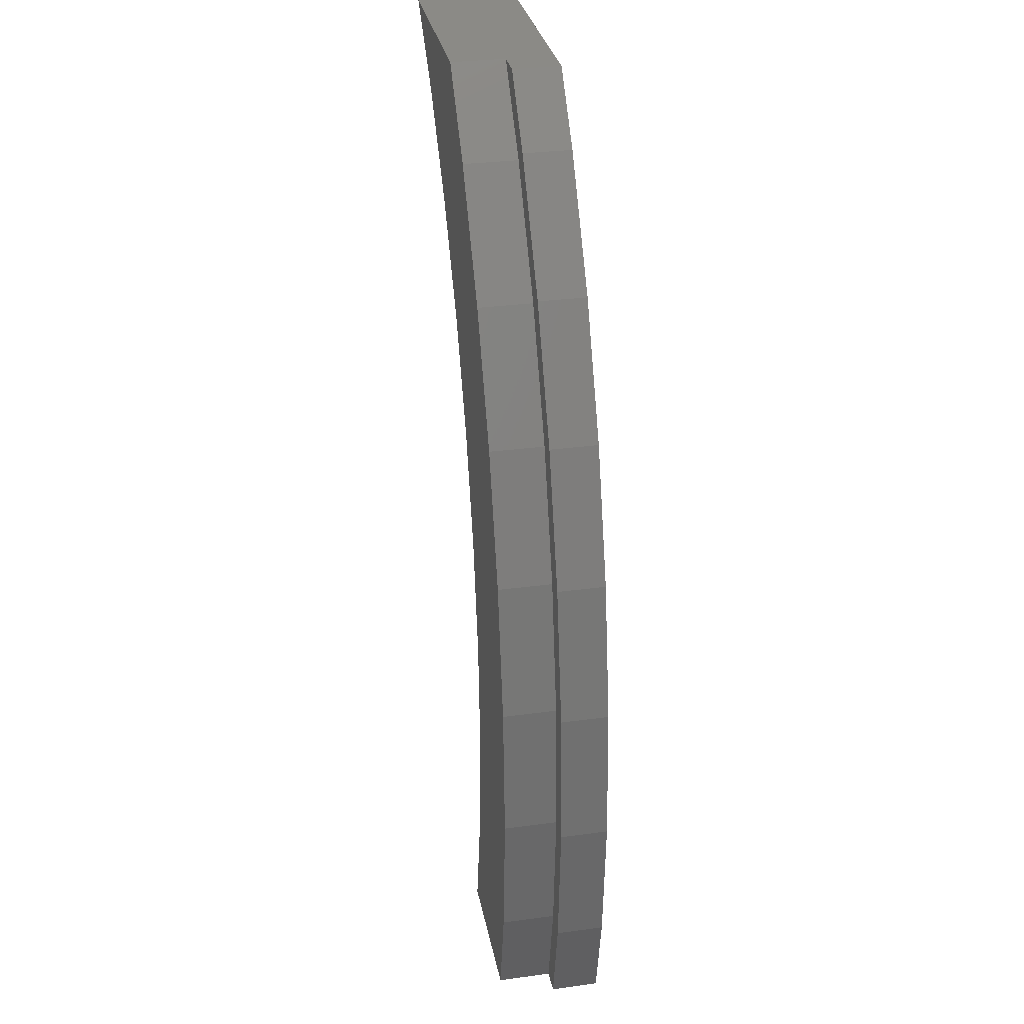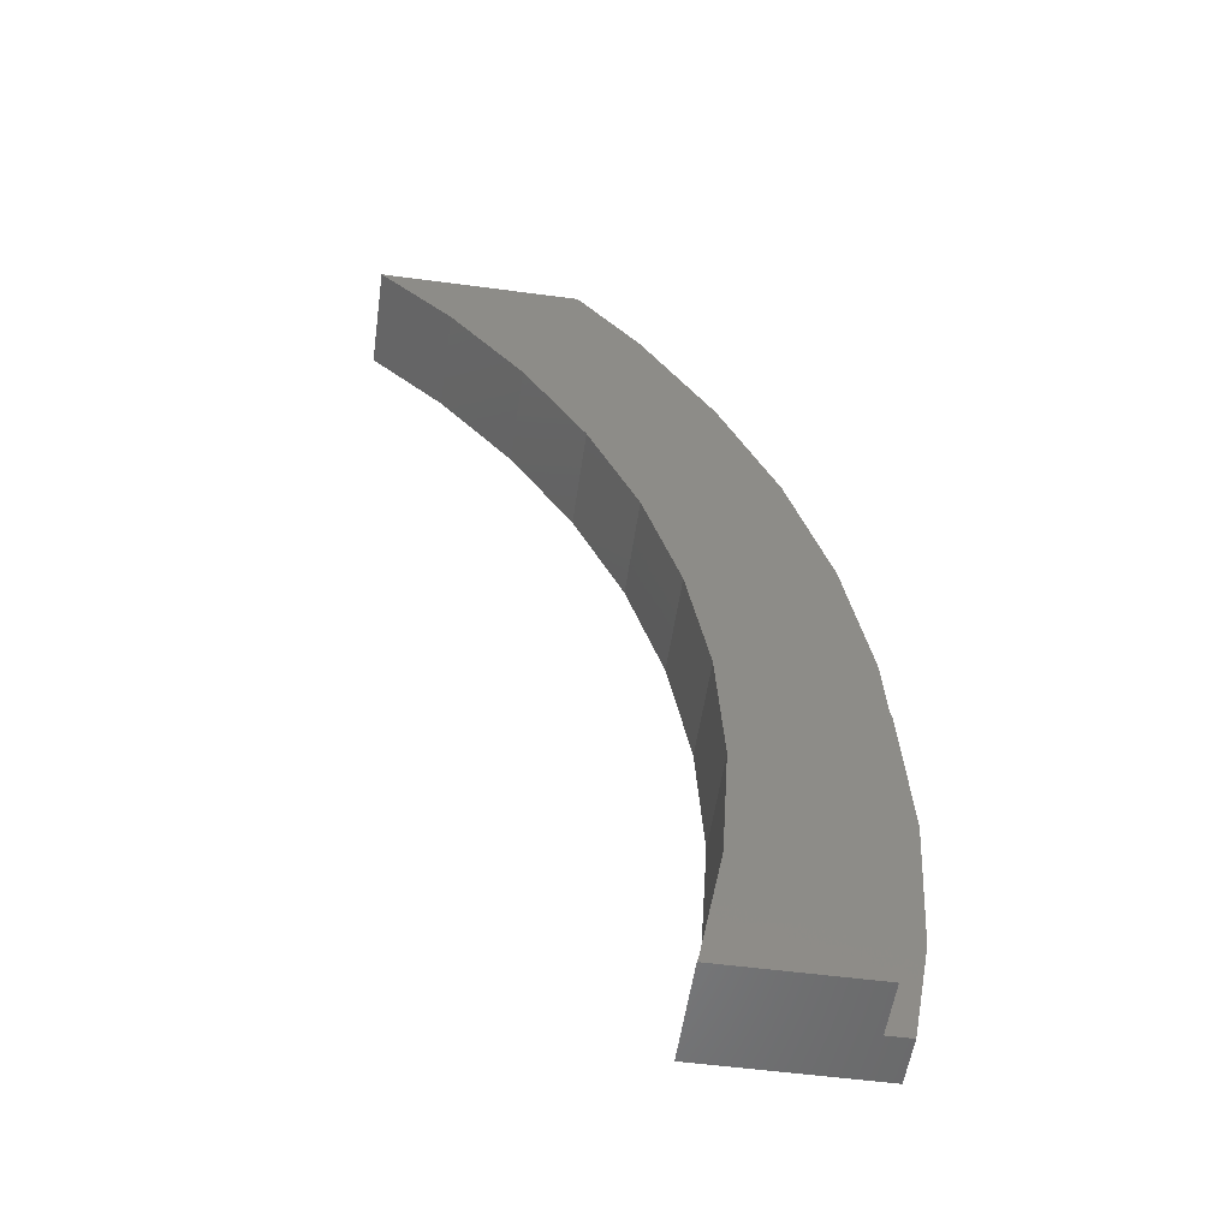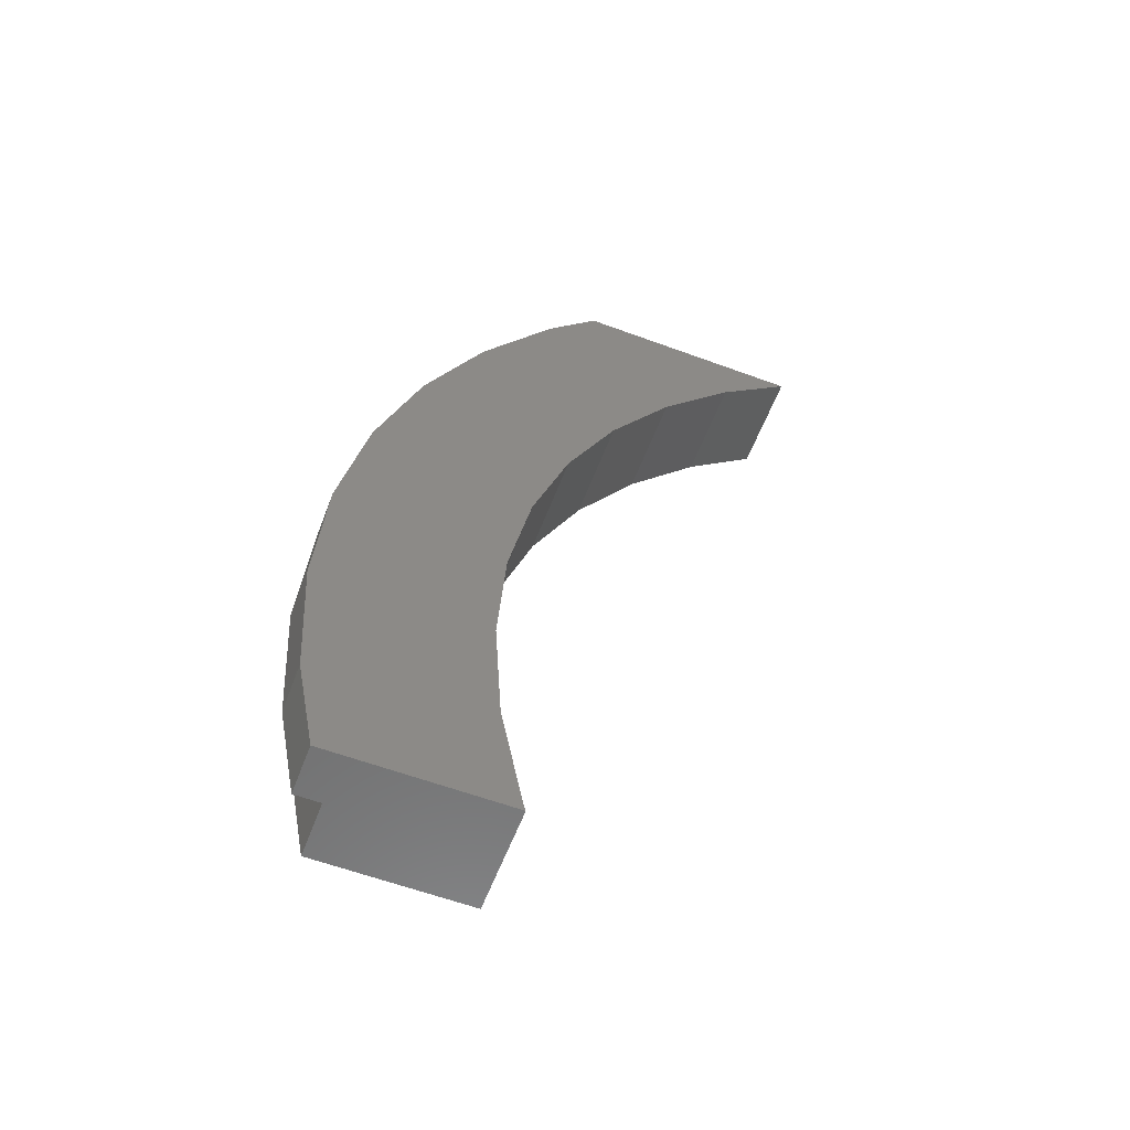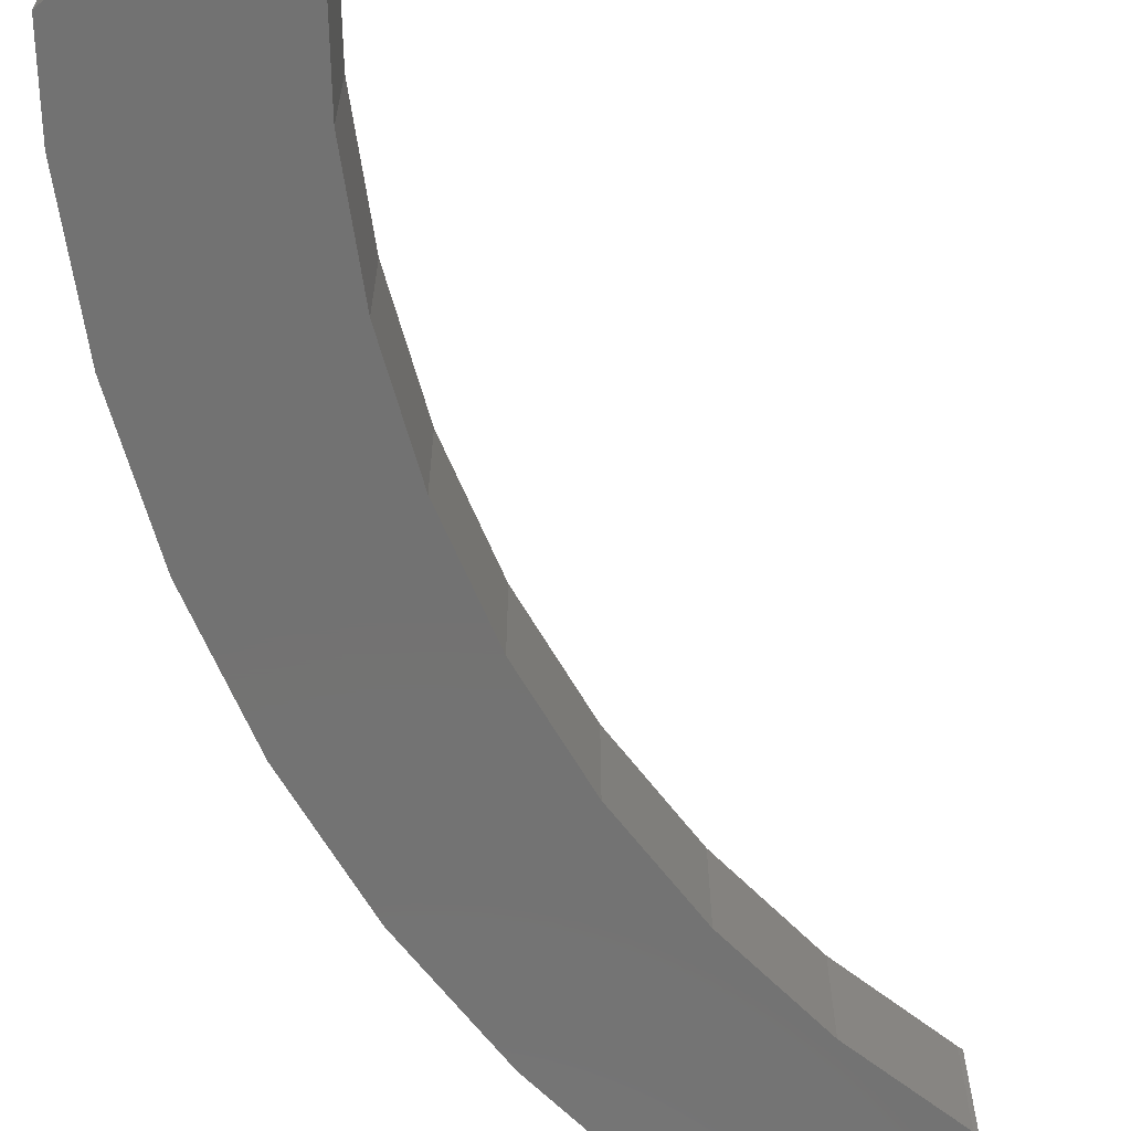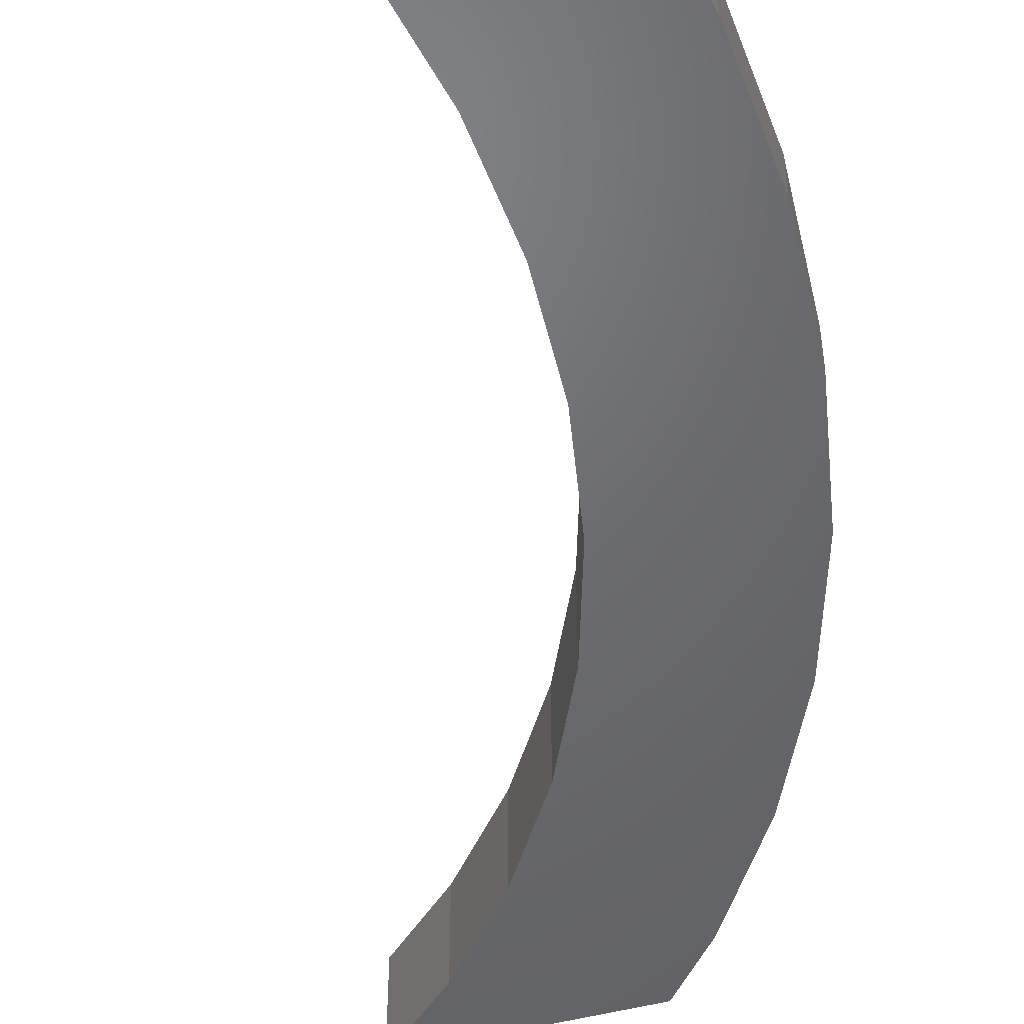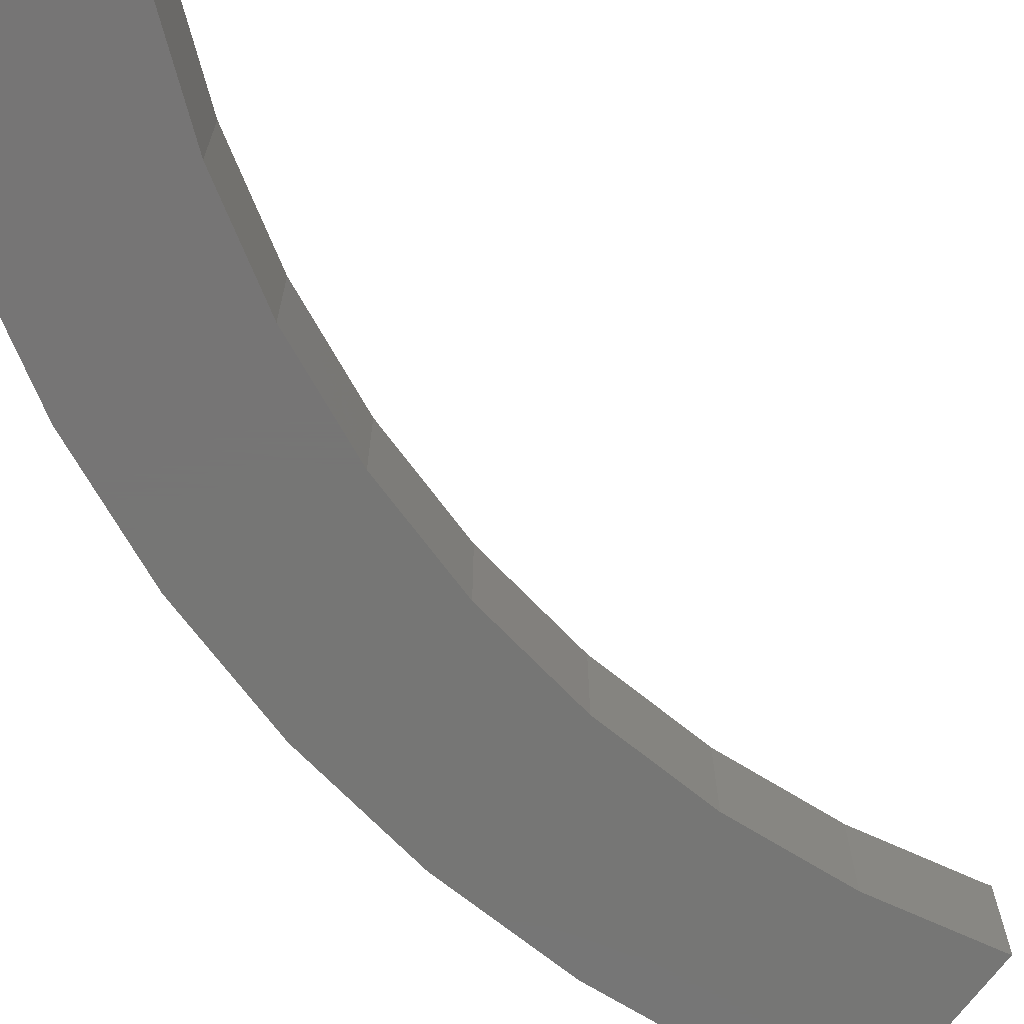
<metadata>
{"format":"stl","ext":"stl","renderer":"f3d","projection":"perspective","resolution":1024,"background":"white","views":[{"elev":31.2,"azim":79.1,"up":"+Y"},{"elev":-54.1,"azim":-8.1,"up":"+Y"},{"elev":-59.5,"azim":159.2,"up":"+Y"},{"elev":-64.4,"azim":-139.1,"up":"+Z"},{"elev":-48.8,"azim":16.8,"up":"+Z"},{"elev":-68.1,"azim":-125.8,"up":"+Z"}]}
</metadata>
<code>
# stl→obj: 138 verts, 264 faces
v 39.5 0 0
v 46.5 0 0
v 46.13 -5.828 0
v 39.19 -4.951 0
v 45.34 -10 0
v 46.13 5.828 0
v 39.19 4.951 0
v 38.26 9.823 0
v 45.04 11.56 0
v 38.26 -9.823 0
v 38.2 -10 0
v 43.23 17.12 0
v 36.73 14.54 0
v 40.75 22.4 0
v 34.61 19.03 0
v 37.62 27.33 0
v 31.96 23.22 0
v 35.41 30 0
v 28.79 27.04 0
v 25.64 30 0
v 45.14 5.703 4.25
v 39.19 4.951 4.25
v 39.5 0 4.25
v 42.3 16.75 4.25
v 38.26 9.823 4.25
v 34.61 19.03 4.25
v 39.87 21.92 4.25
v 36.81 26.74 4.25
v 36.73 14.54 4.25
v 31.96 23.22 4.25
v 34.12 30 4.25
v 28.79 27.04 4.25
v 25.64 30 4.25
v 45.5 0 4.25
v 45.14 -5.703 4.25
v 44.07 11.32 4.25
v 39.19 -4.951 4.25
v 44.32 -10 4.25
v 38.26 -9.823 4.25
v 38.2 -10 4.25
v 45.14 -5.703 2
v 44.32 -10 2
v 45.5 0 2
v 45.14 5.703 2
v 44.07 11.32 2
v 42.3 16.75 2
v 39.87 21.92 2
v 36.81 26.74 2
v 34.12 30 2
v 46.5 0 2
v 46.13 5.828 2
v 46.13 -5.828 2
v 45.04 11.56 2
v 43.23 17.12 2
v 40.75 22.4 2
v 37.62 27.33 2
v 35.41 30 2
v 45.34 -10 2
v 44.78 -0.7416 1.25
v 44.9 0 3
v 44.9 0 1.25
v 44.78 -0.7416 3
v 40.1 0 3
v 40.22 0.7416 1.25
v 40.22 0.7416 3
v 40.1 0 1.25
v 42.5 -2.4 1.25
v 41.76 -2.283 3
v 42.5 -2.4 3
v 41.76 -2.283 1.25
v 40.22 -0.7416 3
v 40.22 -0.7416 1.25
v 44.78 0.7416 1.25
v 44.44 1.411 1.25
v 44.44 -1.411 1.25
v 43.91 1.942 1.25
v 43.91 -1.942 1.25
v 43.24 2.283 1.25
v 43.24 -2.283 1.25
v 42.5 2.4 1.25
v 41.76 2.283 1.25
v 41.09 1.942 1.25
v 41.09 -1.942 1.25
v 40.56 1.411 1.25
v 40.56 -1.411 1.25
v 40.56 1.411 3
v 42.5 2.4 3
v 41.76 2.283 3
v 44.78 0.7416 3
v 44.44 -1.411 3
v 44.44 1.411 3
v 43.91 -1.942 3
v 43.91 1.942 3
v 43.24 -2.283 3
v 43.24 2.283 3
v 41.09 -1.942 3
v 41.09 1.942 3
v 40.56 -1.411 3
v 39.19 21 1.25
v 39.15 21.75 3
v 39.15 21.75 1.25
v 39.19 21 3
v 38.88 22.45 3
v 38.88 22.45 1.25
v 38.41 23.03 3
v 38.41 23.03 1.25
v 35.2 19.47 3
v 34.73 20.05 1.25
v 34.73 20.05 3
v 35.2 19.47 1.25
v 34.46 20.75 1.25
v 34.46 20.75 3
v 35.83 19.06 1.25
v 35.83 19.06 3
v 34.42 21.5 1.25
v 34.42 21.5 3
v 39 20.27 1.25
v 38.59 19.64 1.25
v 38.01 19.17 1.25
v 37.78 23.44 1.25
v 37.31 18.9 1.25
v 37.06 23.64 1.25
v 36.56 18.86 1.25
v 36.31 23.6 1.25
v 35.61 23.33 1.25
v 35.02 22.86 1.25
v 34.61 22.23 1.25
v 39 20.27 3
v 38.59 19.64 3
v 38.01 19.17 3
v 37.78 23.44 3
v 37.31 18.9 3
v 37.06 23.64 3
v 36.56 18.86 3
v 36.31 23.6 3
v 35.61 23.33 3
v 35.02 22.86 3
v 34.61 22.23 3
f 1 2 3
f 4 3 5
f 2 1 6
f 7 6 1
f 8 9 7
f 6 7 9
f 3 4 1
f 5 10 4
f 10 5 11
f 9 8 12
f 13 12 8
f 12 13 14
f 15 14 13
f 14 15 16
f 17 16 15
f 16 17 18
f 19 18 17
f 18 19 20
f 21 22 23
f 24 25 22
f 26 27 28
f 24 29 25
f 27 26 29
f 30 28 31
f 28 30 26
f 31 32 30
f 32 31 33
f 23 34 21
f 34 23 35
f 22 21 36
f 22 36 24
f 29 24 27
f 37 35 23
f 35 37 38
f 39 38 37
f 38 39 40
f 38 41 35
f 41 38 42
f 35 43 34
f 43 35 41
f 34 44 21
f 44 34 43
f 21 45 36
f 45 21 44
f 36 46 24
f 46 36 45
f 24 47 27
f 47 24 46
f 27 48 28
f 48 27 47
f 28 49 31
f 49 28 48
f 20 32 33
f 32 20 19
f 17 32 19
f 32 17 30
f 15 30 17
f 30 15 26
f 13 26 15
f 26 13 29
f 8 29 13
f 29 8 25
f 7 25 8
f 25 7 22
f 1 22 7
f 22 1 23
f 4 23 1
f 23 4 37
f 10 37 4
f 37 10 39
f 11 39 10
f 39 11 40
f 43 50 51
f 50 43 52
f 51 44 43
f 53 44 51
f 53 45 44
f 54 45 53
f 54 46 45
f 55 46 54
f 55 47 46
f 56 47 55
f 56 48 47
f 57 48 56
f 48 57 49
f 41 52 43
f 52 41 58
f 58 41 42
f 58 3 52
f 3 58 5
f 52 2 50
f 2 52 3
f 50 6 51
f 6 50 2
f 51 9 53
f 9 51 6
f 53 12 54
f 12 53 9
f 54 14 55
f 14 54 12
f 55 16 56
f 16 55 14
f 56 18 57
f 18 56 16
f 59 60 61
f 60 59 62
f 63 64 65
f 64 63 66
f 67 68 69
f 68 67 70
f 71 66 63
f 66 71 72
f 73 59 61
f 74 59 73
f 74 75 59
f 76 75 74
f 76 77 75
f 78 77 76
f 78 79 77
f 80 79 78
f 80 67 79
f 81 67 80
f 81 70 67
f 82 70 81
f 82 83 70
f 84 83 82
f 84 85 83
f 64 85 84
f 64 72 85
f 72 64 66
f 65 84 86
f 84 65 64
f 81 87 88
f 87 81 80
f 62 89 60
f 90 89 62
f 90 91 89
f 92 91 90
f 92 93 91
f 94 93 92
f 94 95 93
f 69 95 94
f 69 87 95
f 68 87 69
f 68 88 87
f 96 88 68
f 96 97 88
f 98 97 96
f 98 86 97
f 71 86 98
f 71 65 86
f 65 71 63
f 83 98 96
f 98 83 85
f 98 72 71
f 72 98 85
f 79 69 94
f 69 79 67
f 84 97 86
f 97 84 82
f 82 88 97
f 88 82 81
f 80 95 87
f 95 80 78
f 73 91 74
f 91 73 89
f 78 93 95
f 93 78 76
f 61 89 73
f 89 61 60
f 70 96 68
f 96 70 83
f 75 92 90
f 92 75 77
f 77 94 92
f 94 77 79
f 75 62 59
f 62 75 90
f 76 91 93
f 91 76 74
f 99 100 101
f 100 99 102
f 101 103 104
f 103 101 100
f 104 105 106
f 105 104 103
f 107 108 109
f 108 107 110
f 109 111 112
f 111 109 108
f 113 107 114
f 107 113 110
f 112 115 116
f 115 112 111
f 101 117 99
f 104 117 101
f 104 118 117
f 106 118 104
f 106 119 118
f 120 119 106
f 120 121 119
f 122 121 120
f 122 123 121
f 124 123 122
f 124 113 123
f 125 113 124
f 125 110 113
f 126 110 125
f 126 108 110
f 127 108 126
f 127 111 108
f 111 127 115
f 128 100 102
f 128 103 100
f 129 103 128
f 129 105 103
f 130 105 129
f 130 131 105
f 132 131 130
f 132 133 131
f 134 133 132
f 134 135 133
f 114 135 134
f 114 136 135
f 107 136 114
f 107 137 136
f 109 137 107
f 109 138 137
f 112 138 109
f 138 112 116
f 121 134 132
f 134 121 123
f 123 114 134
f 114 123 113
f 119 132 130
f 132 119 121
f 118 130 129
f 130 118 119
f 117 102 99
f 102 117 128
f 126 136 137
f 136 126 125
f 138 126 137
f 126 138 127
f 116 127 138
f 127 116 115
f 125 135 136
f 135 125 124
f 124 133 135
f 133 124 122
f 122 131 133
f 131 122 120
f 120 105 131
f 105 120 106
f 118 128 117
f 128 118 129
f 40 42 38
f 11 42 40
f 5 42 11
f 42 5 58
f 57 18 49
f 49 33 31
f 20 49 18
f 49 20 33

</code>
